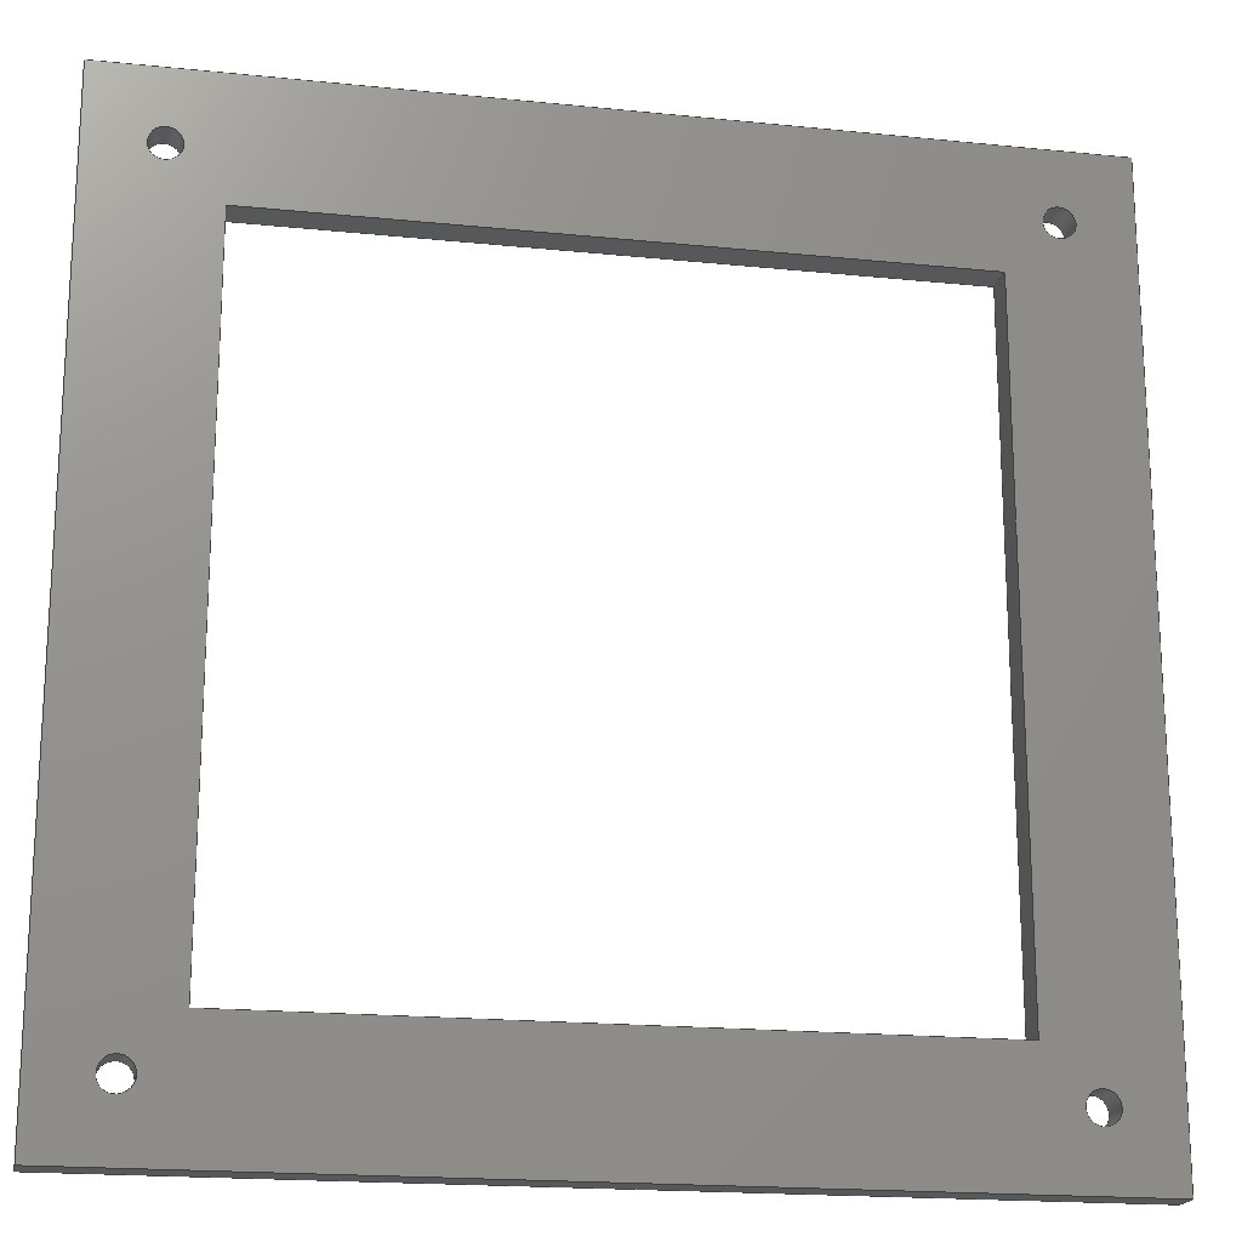
<metadata>
{"format":"step","ext":"step","renderer":"f3d","projection":"perspective","resolution":1024,"background":"white","views":[{"elev":-18.7,"azim":168.9,"up":"+Y"}]}
</metadata>
<code>
ISO-10303-21;
DATA;
#1=MECHANICAL_DESIGN_GEOMETRIC_PRESENTATION_REPRESENTATION('',(#4),#466);
#2=SHAPE_REPRESENTATION_RELATIONSHIP('SRR','None',#476,#3);
#3=ADVANCED_BREP_SHAPE_REPRESENTATION('',(#5),#465);
#4=STYLED_ITEM('',(#485),#5);
#5=MANIFOLD_SOLID_BREP('Body1',#278);
#6=FACE_BOUND('',#51,.T.);
#7=FACE_BOUND('',#52,.T.);
#8=FACE_BOUND('',#53,.T.);
#9=FACE_BOUND('',#54,.T.);
#10=FACE_BOUND('',#55,.T.);
#11=FACE_BOUND('',#57,.T.);
#12=FACE_BOUND('',#58,.T.);
#13=FACE_BOUND('',#59,.T.);
#14=FACE_BOUND('',#60,.T.);
#15=FACE_BOUND('',#61,.T.);
#16=PLANE('',#298);
#17=PLANE('',#299);
#18=PLANE('',#300);
#19=PLANE('',#301);
#20=PLANE('',#302);
#21=PLANE('',#303);
#22=PLANE('',#304);
#23=PLANE('',#305);
#24=PLANE('',#306);
#25=PLANE('',#309);
#26=FACE_OUTER_BOUND('',#40,.T.);
#27=FACE_OUTER_BOUND('',#41,.T.);
#28=FACE_OUTER_BOUND('',#42,.T.);
#29=FACE_OUTER_BOUND('',#43,.T.);
#30=FACE_OUTER_BOUND('',#44,.T.);
#31=FACE_OUTER_BOUND('',#45,.T.);
#32=FACE_OUTER_BOUND('',#46,.T.);
#33=FACE_OUTER_BOUND('',#47,.T.);
#34=FACE_OUTER_BOUND('',#48,.T.);
#35=FACE_OUTER_BOUND('',#49,.T.);
#36=FACE_OUTER_BOUND('',#50,.T.);
#37=FACE_OUTER_BOUND('',#56,.T.);
#38=FACE_OUTER_BOUND('',#62,.T.);
#39=FACE_OUTER_BOUND('',#63,.T.);
#40=EDGE_LOOP('',(#188,#189,#190,#191));
#41=EDGE_LOOP('',(#192,#193,#194,#195));
#42=EDGE_LOOP('',(#196,#197,#198,#199));
#43=EDGE_LOOP('',(#200,#201,#202,#203));
#44=EDGE_LOOP('',(#204,#205,#206,#207));
#45=EDGE_LOOP('',(#208,#209,#210,#211));
#46=EDGE_LOOP('',(#212,#213,#214,#215));
#47=EDGE_LOOP('',(#216,#217,#218,#219));
#48=EDGE_LOOP('',(#220,#221,#222,#223));
#49=EDGE_LOOP('',(#224,#225,#226,#227));
#50=EDGE_LOOP('',(#228,#229,#230,#231));
#51=EDGE_LOOP('',(#232));
#52=EDGE_LOOP('',(#233));
#53=EDGE_LOOP('',(#234));
#54=EDGE_LOOP('',(#235));
#55=EDGE_LOOP('',(#236,#237,#238,#239));
#56=EDGE_LOOP('',(#240,#241,#242,#243));
#57=EDGE_LOOP('',(#244));
#58=EDGE_LOOP('',(#245));
#59=EDGE_LOOP('',(#246));
#60=EDGE_LOOP('',(#247));
#61=EDGE_LOOP('',(#248,#249,#250,#251));
#62=EDGE_LOOP('',(#252,#253,#254,#255));
#63=EDGE_LOOP('',(#256,#257,#258,#259));
#64=LINE('',#393,#92);
#65=LINE('',#399,#93);
#66=LINE('',#404,#94);
#67=LINE('',#406,#95);
#68=LINE('',#408,#96);
#69=LINE('',#409,#97);
#70=LINE('',#412,#98);
#71=LINE('',#414,#99);
#72=LINE('',#415,#100);
#73=LINE('',#418,#101);
#74=LINE('',#420,#102);
#75=LINE('',#421,#103);
#76=LINE('',#423,#104);
#77=LINE('',#424,#105);
#78=LINE('',#428,#106);
#79=LINE('',#430,#107);
#80=LINE('',#432,#108);
#81=LINE('',#433,#109);
#82=LINE('',#436,#110);
#83=LINE('',#438,#111);
#84=LINE('',#439,#112);
#85=LINE('',#442,#113);
#86=LINE('',#444,#114);
#87=LINE('',#445,#115);
#88=LINE('',#447,#116);
#89=LINE('',#448,#117);
#90=LINE('',#460,#118);
#91=LINE('',#462,#119);
#92=VECTOR('',#320,0.25);
#93=VECTOR('',#327,0.25);
#94=VECTOR('',#332,0.3937);
#95=VECTOR('',#333,0.3937);
#96=VECTOR('',#334,0.3937);
#97=VECTOR('',#335,0.3937);
#98=VECTOR('',#338,0.3937);
#99=VECTOR('',#339,0.3937);
#100=VECTOR('',#340,0.3937);
#101=VECTOR('',#343,0.3937);
#102=VECTOR('',#344,0.3937);
#103=VECTOR('',#345,0.3937);
#104=VECTOR('',#348,0.3937);
#105=VECTOR('',#349,0.3937);
#106=VECTOR('',#352,0.3937);
#107=VECTOR('',#353,0.3937);
#108=VECTOR('',#354,0.3937);
#109=VECTOR('',#355,0.3937);
#110=VECTOR('',#358,0.3937);
#111=VECTOR('',#359,0.3937);
#112=VECTOR('',#360,0.3937);
#113=VECTOR('',#363,0.3937);
#114=VECTOR('',#364,0.3937);
#115=VECTOR('',#365,0.3937);
#116=VECTOR('',#368,0.3937);
#117=VECTOR('',#369,0.3937);
#118=VECTOR('',#384,0.25);
#119=VECTOR('',#387,0.25);
#120=CIRCLE('',#293,0.25);
#121=CIRCLE('',#294,0.25);
#122=CIRCLE('',#296,0.25);
#123=CIRCLE('',#297,0.25);
#124=CIRCLE('',#307,0.25);
#125=CIRCLE('',#308,0.25);
#126=CIRCLE('',#310,0.25);
#127=CIRCLE('',#311,0.25);
#128=VERTEX_POINT('',#390);
#129=VERTEX_POINT('',#392);
#130=VERTEX_POINT('',#396);
#131=VERTEX_POINT('',#398);
#132=VERTEX_POINT('',#402);
#133=VERTEX_POINT('',#403);
#134=VERTEX_POINT('',#405);
#135=VERTEX_POINT('',#407);
#136=VERTEX_POINT('',#411);
#137=VERTEX_POINT('',#413);
#138=VERTEX_POINT('',#417);
#139=VERTEX_POINT('',#419);
#140=VERTEX_POINT('',#426);
#141=VERTEX_POINT('',#427);
#142=VERTEX_POINT('',#429);
#143=VERTEX_POINT('',#431);
#144=VERTEX_POINT('',#435);
#145=VERTEX_POINT('',#437);
#146=VERTEX_POINT('',#441);
#147=VERTEX_POINT('',#443);
#148=VERTEX_POINT('',#450);
#149=VERTEX_POINT('',#452);
#150=VERTEX_POINT('',#455);
#151=VERTEX_POINT('',#457);
#152=EDGE_CURVE('',#128,#128,#120,.T.);
#153=EDGE_CURVE('',#128,#129,#64,.T.);
#154=EDGE_CURVE('',#129,#129,#121,.T.);
#155=EDGE_CURVE('',#130,#130,#122,.T.);
#156=EDGE_CURVE('',#130,#131,#65,.T.);
#157=EDGE_CURVE('',#131,#131,#123,.T.);
#158=EDGE_CURVE('',#132,#133,#66,.T.);
#159=EDGE_CURVE('',#133,#134,#67,.T.);
#160=EDGE_CURVE('',#135,#134,#68,.T.);
#161=EDGE_CURVE('',#132,#135,#69,.T.);
#162=EDGE_CURVE('',#136,#132,#70,.T.);
#163=EDGE_CURVE('',#137,#135,#71,.T.);
#164=EDGE_CURVE('',#136,#137,#72,.T.);
#165=EDGE_CURVE('',#138,#136,#73,.T.);
#166=EDGE_CURVE('',#139,#137,#74,.T.);
#167=EDGE_CURVE('',#138,#139,#75,.T.);
#168=EDGE_CURVE('',#133,#138,#76,.T.);
#169=EDGE_CURVE('',#134,#139,#77,.T.);
#170=EDGE_CURVE('',#140,#141,#78,.T.);
#171=EDGE_CURVE('',#141,#142,#79,.T.);
#172=EDGE_CURVE('',#143,#142,#80,.T.);
#173=EDGE_CURVE('',#140,#143,#81,.T.);
#174=EDGE_CURVE('',#144,#140,#82,.T.);
#175=EDGE_CURVE('',#145,#143,#83,.T.);
#176=EDGE_CURVE('',#144,#145,#84,.T.);
#177=EDGE_CURVE('',#146,#144,#85,.T.);
#178=EDGE_CURVE('',#147,#145,#86,.T.);
#179=EDGE_CURVE('',#146,#147,#87,.T.);
#180=EDGE_CURVE('',#141,#146,#88,.T.);
#181=EDGE_CURVE('',#142,#147,#89,.T.);
#182=EDGE_CURVE('',#148,#148,#124,.T.);
#183=EDGE_CURVE('',#149,#149,#125,.T.);
#184=EDGE_CURVE('',#150,#150,#126,.T.);
#185=EDGE_CURVE('',#151,#151,#127,.T.);
#186=EDGE_CURVE('',#149,#151,#90,.T.);
#187=EDGE_CURVE('',#148,#150,#91,.T.);
#188=ORIENTED_EDGE('',*,*,#152,.F.);
#189=ORIENTED_EDGE('',*,*,#153,.T.);
#190=ORIENTED_EDGE('',*,*,#154,.F.);
#191=ORIENTED_EDGE('',*,*,#153,.F.);
#192=ORIENTED_EDGE('',*,*,#155,.F.);
#193=ORIENTED_EDGE('',*,*,#156,.T.);
#194=ORIENTED_EDGE('',*,*,#157,.F.);
#195=ORIENTED_EDGE('',*,*,#156,.F.);
#196=ORIENTED_EDGE('',*,*,#158,.T.);
#197=ORIENTED_EDGE('',*,*,#159,.T.);
#198=ORIENTED_EDGE('',*,*,#160,.F.);
#199=ORIENTED_EDGE('',*,*,#161,.F.);
#200=ORIENTED_EDGE('',*,*,#162,.T.);
#201=ORIENTED_EDGE('',*,*,#161,.T.);
#202=ORIENTED_EDGE('',*,*,#163,.F.);
#203=ORIENTED_EDGE('',*,*,#164,.F.);
#204=ORIENTED_EDGE('',*,*,#165,.T.);
#205=ORIENTED_EDGE('',*,*,#164,.T.);
#206=ORIENTED_EDGE('',*,*,#166,.F.);
#207=ORIENTED_EDGE('',*,*,#167,.F.);
#208=ORIENTED_EDGE('',*,*,#168,.T.);
#209=ORIENTED_EDGE('',*,*,#167,.T.);
#210=ORIENTED_EDGE('',*,*,#169,.F.);
#211=ORIENTED_EDGE('',*,*,#159,.F.);
#212=ORIENTED_EDGE('',*,*,#170,.T.);
#213=ORIENTED_EDGE('',*,*,#171,.T.);
#214=ORIENTED_EDGE('',*,*,#172,.F.);
#215=ORIENTED_EDGE('',*,*,#173,.F.);
#216=ORIENTED_EDGE('',*,*,#174,.T.);
#217=ORIENTED_EDGE('',*,*,#173,.T.);
#218=ORIENTED_EDGE('',*,*,#175,.F.);
#219=ORIENTED_EDGE('',*,*,#176,.F.);
#220=ORIENTED_EDGE('',*,*,#177,.T.);
#221=ORIENTED_EDGE('',*,*,#176,.T.);
#222=ORIENTED_EDGE('',*,*,#178,.F.);
#223=ORIENTED_EDGE('',*,*,#179,.F.);
#224=ORIENTED_EDGE('',*,*,#180,.T.);
#225=ORIENTED_EDGE('',*,*,#179,.T.);
#226=ORIENTED_EDGE('',*,*,#181,.F.);
#227=ORIENTED_EDGE('',*,*,#171,.F.);
#228=ORIENTED_EDGE('',*,*,#181,.T.);
#229=ORIENTED_EDGE('',*,*,#178,.T.);
#230=ORIENTED_EDGE('',*,*,#175,.T.);
#231=ORIENTED_EDGE('',*,*,#172,.T.);
#232=ORIENTED_EDGE('',*,*,#182,.F.);
#233=ORIENTED_EDGE('',*,*,#183,.F.);
#234=ORIENTED_EDGE('',*,*,#152,.T.);
#235=ORIENTED_EDGE('',*,*,#155,.T.);
#236=ORIENTED_EDGE('',*,*,#169,.T.);
#237=ORIENTED_EDGE('',*,*,#166,.T.);
#238=ORIENTED_EDGE('',*,*,#163,.T.);
#239=ORIENTED_EDGE('',*,*,#160,.T.);
#240=ORIENTED_EDGE('',*,*,#180,.F.);
#241=ORIENTED_EDGE('',*,*,#170,.F.);
#242=ORIENTED_EDGE('',*,*,#174,.F.);
#243=ORIENTED_EDGE('',*,*,#177,.F.);
#244=ORIENTED_EDGE('',*,*,#184,.F.);
#245=ORIENTED_EDGE('',*,*,#185,.F.);
#246=ORIENTED_EDGE('',*,*,#154,.T.);
#247=ORIENTED_EDGE('',*,*,#157,.T.);
#248=ORIENTED_EDGE('',*,*,#168,.F.);
#249=ORIENTED_EDGE('',*,*,#158,.F.);
#250=ORIENTED_EDGE('',*,*,#162,.F.);
#251=ORIENTED_EDGE('',*,*,#165,.F.);
#252=ORIENTED_EDGE('',*,*,#183,.T.);
#253=ORIENTED_EDGE('',*,*,#186,.T.);
#254=ORIENTED_EDGE('',*,*,#185,.T.);
#255=ORIENTED_EDGE('',*,*,#186,.F.);
#256=ORIENTED_EDGE('',*,*,#182,.T.);
#257=ORIENTED_EDGE('',*,*,#187,.T.);
#258=ORIENTED_EDGE('',*,*,#184,.T.);
#259=ORIENTED_EDGE('',*,*,#187,.F.);
#260=CYLINDRICAL_SURFACE('',#292,0.25);
#261=CYLINDRICAL_SURFACE('',#295,0.25);
#262=CYLINDRICAL_SURFACE('',#312,0.25);
#263=CYLINDRICAL_SURFACE('',#313,0.25);
#264=ADVANCED_FACE('',(#26),#260,.F.);
#265=ADVANCED_FACE('',(#27),#261,.F.);
#266=ADVANCED_FACE('',(#28),#16,.T.);
#267=ADVANCED_FACE('',(#29),#17,.T.);
#268=ADVANCED_FACE('',(#30),#18,.T.);
#269=ADVANCED_FACE('',(#31),#19,.T.);
#270=ADVANCED_FACE('',(#32),#20,.T.);
#271=ADVANCED_FACE('',(#33),#21,.T.);
#272=ADVANCED_FACE('',(#34),#22,.T.);
#273=ADVANCED_FACE('',(#35),#23,.T.);
#274=ADVANCED_FACE('',(#36,#6,#7,#8,#9,#10),#24,.T.);
#275=ADVANCED_FACE('',(#37,#11,#12,#13,#14,#15),#25,.F.);
#276=ADVANCED_FACE('',(#38),#262,.F.);
#277=ADVANCED_FACE('',(#39),#263,.F.);
#278=CLOSED_SHELL('',(#264,#265,#266,#267,#268,#269,#270,#271,#272,#273,
#274,#275,#276,#277));
#279=DERIVED_UNIT_ELEMENT(#281,1);
#280=DERIVED_UNIT_ELEMENT(#470,3);
#281=(
MASS_UNIT()
NAMED_UNIT(*)
SI_UNIT(.KILO.,.GRAM.)
);
#282=DERIVED_UNIT((#279,#280));
#283=MEASURE_REPRESENTATION_ITEM('density measure',
POSITIVE_RATIO_MEASURE(7850),#282);
#284=PROPERTY_DEFINITION_REPRESENTATION(#289,#286);
#285=PROPERTY_DEFINITION_REPRESENTATION(#290,#287);
#286=REPRESENTATION('material name',(#288),#465);
#287=REPRESENTATION('density',(#283),#465);
#288=DESCRIPTIVE_REPRESENTATION_ITEM('Steel','Steel');
#289=PROPERTY_DEFINITION('material property','material name',#478);
#290=PROPERTY_DEFINITION('material property','density of part',#478);
#291=AXIS2_PLACEMENT_3D('placement',#388,#314,#315);
#292=AXIS2_PLACEMENT_3D('',#389,#316,#317);
#293=AXIS2_PLACEMENT_3D('',#391,#318,#319);
#294=AXIS2_PLACEMENT_3D('',#394,#321,#322);
#295=AXIS2_PLACEMENT_3D('',#395,#323,#324);
#296=AXIS2_PLACEMENT_3D('',#397,#325,#326);
#297=AXIS2_PLACEMENT_3D('',#400,#328,#329);
#298=AXIS2_PLACEMENT_3D('',#401,#330,#331);
#299=AXIS2_PLACEMENT_3D('',#410,#336,#337);
#300=AXIS2_PLACEMENT_3D('',#416,#341,#342);
#301=AXIS2_PLACEMENT_3D('',#422,#346,#347);
#302=AXIS2_PLACEMENT_3D('',#425,#350,#351);
#303=AXIS2_PLACEMENT_3D('',#434,#356,#357);
#304=AXIS2_PLACEMENT_3D('',#440,#361,#362);
#305=AXIS2_PLACEMENT_3D('',#446,#366,#367);
#306=AXIS2_PLACEMENT_3D('',#449,#370,#371);
#307=AXIS2_PLACEMENT_3D('',#451,#372,#373);
#308=AXIS2_PLACEMENT_3D('',#453,#374,#375);
#309=AXIS2_PLACEMENT_3D('',#454,#376,#377);
#310=AXIS2_PLACEMENT_3D('',#456,#378,#379);
#311=AXIS2_PLACEMENT_3D('',#458,#380,#381);
#312=AXIS2_PLACEMENT_3D('',#459,#382,#383);
#313=AXIS2_PLACEMENT_3D('',#461,#385,#386);
#314=DIRECTION('axis',(0,0,1));
#315=DIRECTION('refdir',(1,0,0));
#316=DIRECTION('center_axis',(0,0,1));
#317=DIRECTION('ref_axis',(-1,0,0));
#318=DIRECTION('center_axis',(0,0,-1));
#319=DIRECTION('ref_axis',(-1,0,0));
#320=DIRECTION('',(0,0,-1));
#321=DIRECTION('center_axis',(0,0,1));
#322=DIRECTION('ref_axis',(-1,0,0));
#323=DIRECTION('center_axis',(0,0,-1));
#324=DIRECTION('ref_axis',(-1,0,0));
#325=DIRECTION('center_axis',(0,0,-1));
#326=DIRECTION('ref_axis',(-1,0,0));
#327=DIRECTION('',(0,0,-1));
#328=DIRECTION('center_axis',(0,0,1));
#329=DIRECTION('ref_axis',(-1,0,0));
#330=DIRECTION('center_axis',(0,1,0));
#331=DIRECTION('ref_axis',(-1,0,0));
#332=DIRECTION('',(-1,0,0));
#333=DIRECTION('',(0,0,1));
#334=DIRECTION('',(-1,0,0));
#335=DIRECTION('',(0,0,1));
#336=DIRECTION('center_axis',(-1,0,0));
#337=DIRECTION('ref_axis',(0,-1,0));
#338=DIRECTION('',(0,-1,0));
#339=DIRECTION('',(0,-1,0));
#340=DIRECTION('',(0,0,1));
#341=DIRECTION('center_axis',(0,-1,0));
#342=DIRECTION('ref_axis',(1,0,0));
#343=DIRECTION('',(1,0,0));
#344=DIRECTION('',(1,0,0));
#345=DIRECTION('',(0,0,1));
#346=DIRECTION('center_axis',(1,0,0));
#347=DIRECTION('ref_axis',(0,1,0));
#348=DIRECTION('',(0,1,0));
#349=DIRECTION('',(0,1,0));
#350=DIRECTION('center_axis',(0,-1,0));
#351=DIRECTION('ref_axis',(1,0,0));
#352=DIRECTION('',(1,0,0));
#353=DIRECTION('',(0,0,1));
#354=DIRECTION('',(1,0,0));
#355=DIRECTION('',(0,0,1));
#356=DIRECTION('center_axis',(-1,0,0));
#357=DIRECTION('ref_axis',(0,-1,0));
#358=DIRECTION('',(0,-1,0));
#359=DIRECTION('',(0,-1,0));
#360=DIRECTION('',(0,0,1));
#361=DIRECTION('center_axis',(0,1,0));
#362=DIRECTION('ref_axis',(-1,0,0));
#363=DIRECTION('',(-1,0,0));
#364=DIRECTION('',(-1,0,0));
#365=DIRECTION('',(0,0,1));
#366=DIRECTION('center_axis',(1,0,0));
#367=DIRECTION('ref_axis',(0,1,0));
#368=DIRECTION('',(0,1,0));
#369=DIRECTION('',(0,1,0));
#370=DIRECTION('center_axis',(0,0,1));
#371=DIRECTION('ref_axis',(1,0,0));
#372=DIRECTION('center_axis',(0,0,1));
#373=DIRECTION('ref_axis',(1,0,0));
#374=DIRECTION('center_axis',(0,0,1));
#375=DIRECTION('ref_axis',(1,0,0));
#376=DIRECTION('center_axis',(0,0,1));
#377=DIRECTION('ref_axis',(1,0,0));
#378=DIRECTION('center_axis',(0,0,-1));
#379=DIRECTION('ref_axis',(1,0,0));
#380=DIRECTION('center_axis',(0,0,-1));
#381=DIRECTION('ref_axis',(1,0,0));
#382=DIRECTION('center_axis',(0,0,1));
#383=DIRECTION('ref_axis',(1,0,0));
#384=DIRECTION('',(0,0,-1));
#385=DIRECTION('center_axis',(0,0,-1));
#386=DIRECTION('ref_axis',(1,0,0));
#387=DIRECTION('',(0,0,-1));
#388=CARTESIAN_POINT('',(0,0,0));
#389=CARTESIAN_POINT('Origin',(-6.35,6.35,0.5));
#390=CARTESIAN_POINT('',(-6.1,6.35,0.5));
#391=CARTESIAN_POINT('Origin',(-6.35,6.35,0.5));
#392=CARTESIAN_POINT('',(-6.1,6.35,0));
#393=CARTESIAN_POINT('',(-6.1,6.35,0.5));
#394=CARTESIAN_POINT('Origin',(-6.35,6.35,0));
#395=CARTESIAN_POINT('Origin',(-6.35,-6.35,0.5));
#396=CARTESIAN_POINT('',(-6.1,-6.35,0.5));
#397=CARTESIAN_POINT('Origin',(-6.35,-6.35,0.5));
#398=CARTESIAN_POINT('',(-6.1,-6.35,0));
#399=CARTESIAN_POINT('',(-6.1,-6.35,0.5));
#400=CARTESIAN_POINT('Origin',(-6.35,-6.35,0));
#401=CARTESIAN_POINT('Origin',(5.5,-5.5,0));
#402=CARTESIAN_POINT('',(5.5,-5.5,0));
#403=CARTESIAN_POINT('',(-5.5,-5.5,0));
#404=CARTESIAN_POINT('',(-5.5,-5.5,0));
#405=CARTESIAN_POINT('',(-5.5,-5.5,0.5));
#406=CARTESIAN_POINT('',(-5.5,-5.5,0));
#407=CARTESIAN_POINT('',(5.5,-5.5,0.5));
#408=CARTESIAN_POINT('',(-5.5,-5.5,0.5));
#409=CARTESIAN_POINT('',(5.5,-5.5,0));
#410=CARTESIAN_POINT('Origin',(5.5,5.5,0));
#411=CARTESIAN_POINT('',(5.5,5.5,0));
#412=CARTESIAN_POINT('',(5.5,-5.5,0));
#413=CARTESIAN_POINT('',(5.5,5.5,0.5));
#414=CARTESIAN_POINT('',(5.5,-5.5,0.5));
#415=CARTESIAN_POINT('',(5.5,5.5,0));
#416=CARTESIAN_POINT('Origin',(-5.5,5.5,0));
#417=CARTESIAN_POINT('',(-5.5,5.5,0));
#418=CARTESIAN_POINT('',(5.5,5.5,0));
#419=CARTESIAN_POINT('',(-5.5,5.5,0.5));
#420=CARTESIAN_POINT('',(5.5,5.5,0.5));
#421=CARTESIAN_POINT('',(-5.5,5.5,0));
#422=CARTESIAN_POINT('Origin',(-5.5,-5.5,0));
#423=CARTESIAN_POINT('',(-5.5,5.5,0));
#424=CARTESIAN_POINT('',(-5.5,5.5,0.5));
#425=CARTESIAN_POINT('Origin',(-7.5,-7.5,0));
#426=CARTESIAN_POINT('',(-7.5,-7.5,0));
#427=CARTESIAN_POINT('',(7.5,-7.5,0));
#428=CARTESIAN_POINT('',(-7.5,-7.5,0));
#429=CARTESIAN_POINT('',(7.5,-7.5,0.5));
#430=CARTESIAN_POINT('',(7.5,-7.5,0));
#431=CARTESIAN_POINT('',(-7.5,-7.5,0.5));
#432=CARTESIAN_POINT('',(-7.5,-7.5,0.5));
#433=CARTESIAN_POINT('',(-7.5,-7.5,0));
#434=CARTESIAN_POINT('Origin',(-7.5,7.5,0));
#435=CARTESIAN_POINT('',(-7.5,7.5,0));
#436=CARTESIAN_POINT('',(-7.5,7.5,0));
#437=CARTESIAN_POINT('',(-7.5,7.5,0.5));
#438=CARTESIAN_POINT('',(-7.5,7.5,0.5));
#439=CARTESIAN_POINT('',(-7.5,7.5,0));
#440=CARTESIAN_POINT('Origin',(7.5,7.5,0));
#441=CARTESIAN_POINT('',(7.5,7.5,0));
#442=CARTESIAN_POINT('',(7.5,7.5,0));
#443=CARTESIAN_POINT('',(7.5,7.5,0.5));
#444=CARTESIAN_POINT('',(7.5,7.5,0.5));
#445=CARTESIAN_POINT('',(7.5,7.5,0));
#446=CARTESIAN_POINT('Origin',(7.5,-7.5,0));
#447=CARTESIAN_POINT('',(7.5,-7.5,0));
#448=CARTESIAN_POINT('',(7.5,-7.5,0.5));
#449=CARTESIAN_POINT('Origin',(0,0,0.5));
#450=CARTESIAN_POINT('',(6.1,6.35,0.5));
#451=CARTESIAN_POINT('Origin',(6.35,6.35,0.5));
#452=CARTESIAN_POINT('',(6.1,-6.35,0.5));
#453=CARTESIAN_POINT('Origin',(6.35,-6.35,0.5));
#454=CARTESIAN_POINT('Origin',(0,0,0));
#455=CARTESIAN_POINT('',(6.1,6.35,0));
#456=CARTESIAN_POINT('Origin',(6.35,6.35,0));
#457=CARTESIAN_POINT('',(6.1,-6.35,0));
#458=CARTESIAN_POINT('Origin',(6.35,-6.35,0));
#459=CARTESIAN_POINT('Origin',(6.35,-6.35,0.5));
#460=CARTESIAN_POINT('',(6.1,-6.35,0.5));
#461=CARTESIAN_POINT('Origin',(6.35,6.35,0.5));
#462=CARTESIAN_POINT('',(6.1,6.35,0.5));
#463=UNCERTAINTY_MEASURE_WITH_UNIT(LENGTH_MEASURE(0.0003937),
#468,'DISTANCE_ACCURACY_VALUE',
'Maximum model space distance between geometric entities at asserted c
onnectivities');
#464=UNCERTAINTY_MEASURE_WITH_UNIT(LENGTH_MEASURE(0.0003937),
#468,'DISTANCE_ACCURACY_VALUE',
'Maximum model space distance between geometric entities at asserted c
onnectivities');
#465=(
GEOMETRIC_REPRESENTATION_CONTEXT(3)
GLOBAL_UNCERTAINTY_ASSIGNED_CONTEXT((#463))
GLOBAL_UNIT_ASSIGNED_CONTEXT((#468,#472,#473))
REPRESENTATION_CONTEXT('','3D')
);
#466=(
GEOMETRIC_REPRESENTATION_CONTEXT(3)
GLOBAL_UNCERTAINTY_ASSIGNED_CONTEXT((#464))
GLOBAL_UNIT_ASSIGNED_CONTEXT((#468,#472,#473))
REPRESENTATION_CONTEXT('','3D')
);
#467=DIMENSIONAL_EXPONENTS(1,0,0,0,0,0,0);
#468=(
CONVERSION_BASED_UNIT('inch',#471)
LENGTH_UNIT()
NAMED_UNIT(#467)
);
#469=(
LENGTH_UNIT()
NAMED_UNIT(*)
SI_UNIT(.MILLI.,.METRE.)
);
#470=(
LENGTH_UNIT()
NAMED_UNIT(*)
SI_UNIT($,.METRE.)
);
#471=LENGTH_MEASURE_WITH_UNIT(LENGTH_MEASURE(25.4),#469);
#472=(
NAMED_UNIT(*)
PLANE_ANGLE_UNIT()
SI_UNIT($,.RADIAN.)
);
#473=(
NAMED_UNIT(*)
SI_UNIT($,.STERADIAN.)
SOLID_ANGLE_UNIT()
);
#474=SHAPE_DEFINITION_REPRESENTATION(#475,#476);
#475=PRODUCT_DEFINITION_SHAPE('',$,#478);
#476=SHAPE_REPRESENTATION('',(#291),#465);
#477=PRODUCT_DEFINITION_CONTEXT('part definition',#482,'design');
#478=PRODUCT_DEFINITION('Frame 3','Frame 3 v7',#479,#477);
#479=PRODUCT_DEFINITION_FORMATION('',$,#484);
#480=PRODUCT_RELATED_PRODUCT_CATEGORY('Frame 3 v7','Frame 3 v7',(#484));
#481=APPLICATION_PROTOCOL_DEFINITION('international standard',
'automotive_design',2009,#482);
#482=APPLICATION_CONTEXT(
'Core Data for Automotive Mechanical Design Process');
#483=PRODUCT_CONTEXT('part definition',#482,'mechanical');
#484=PRODUCT('Frame 3','Frame 3 v7',$,(#483));
#485=PRESENTATION_STYLE_ASSIGNMENT((#486));
#486=SURFACE_STYLE_USAGE(.BOTH.,#487);
#487=SURFACE_SIDE_STYLE('',(#488));
#488=SURFACE_STYLE_FILL_AREA(#489);
#489=FILL_AREA_STYLE('Steel - Satin',(#490));
#490=FILL_AREA_STYLE_COLOUR('Steel - Satin',#491);
#491=COLOUR_RGB('Steel - Satin',0.6275,0.6275,0.6275);
ENDSEC;
END-ISO-10303-21;

</code>
